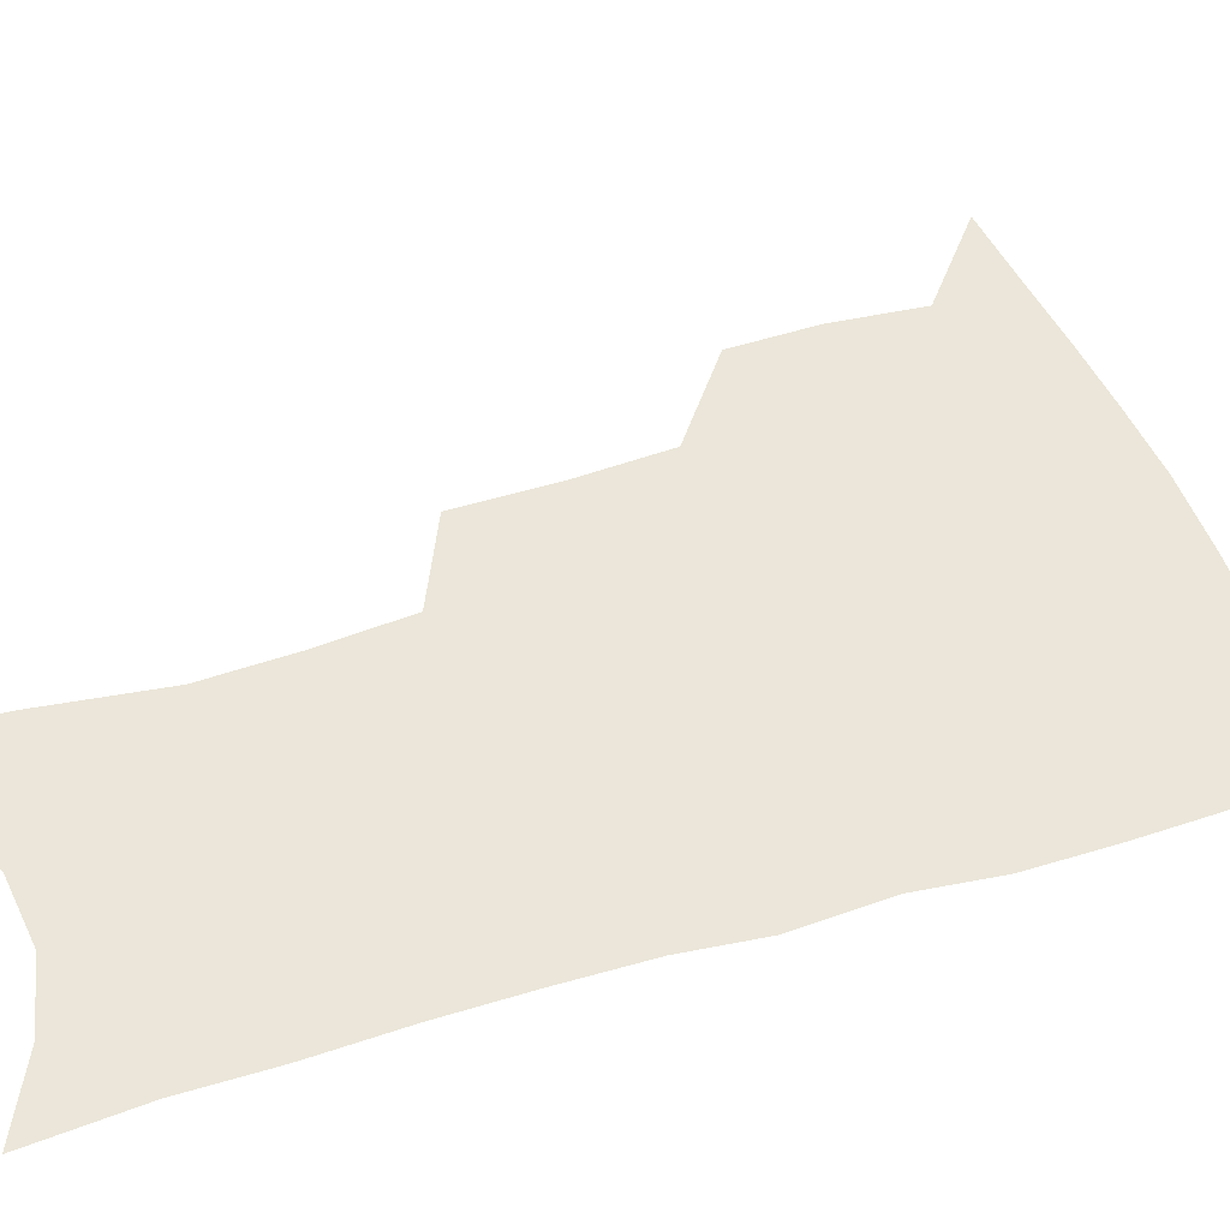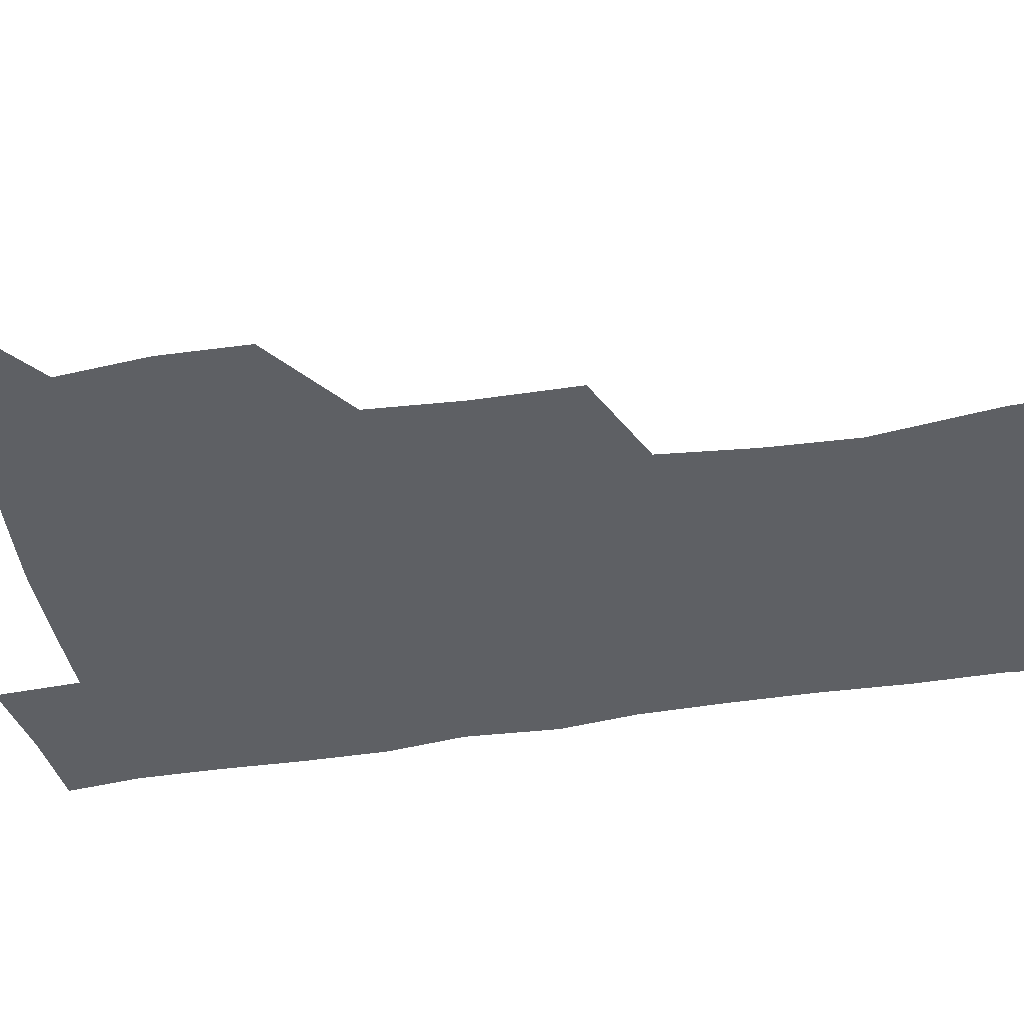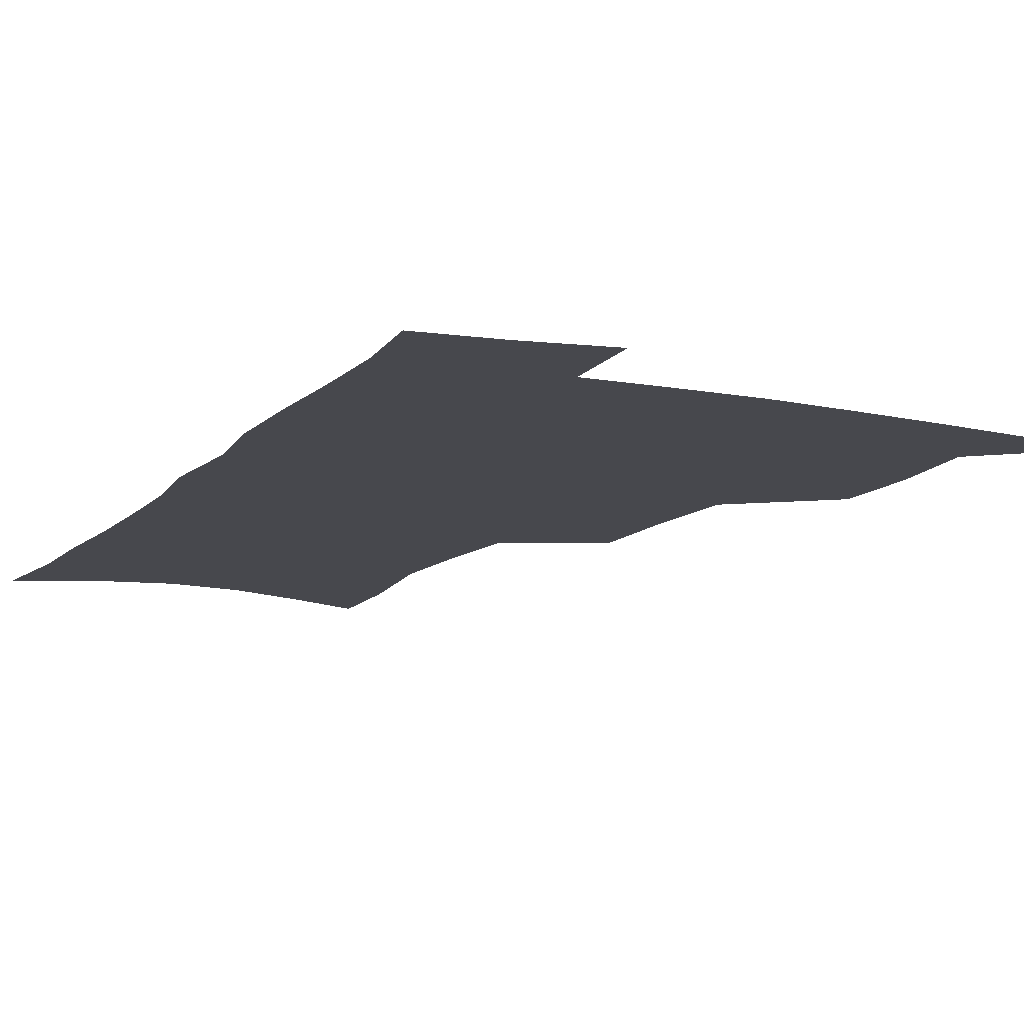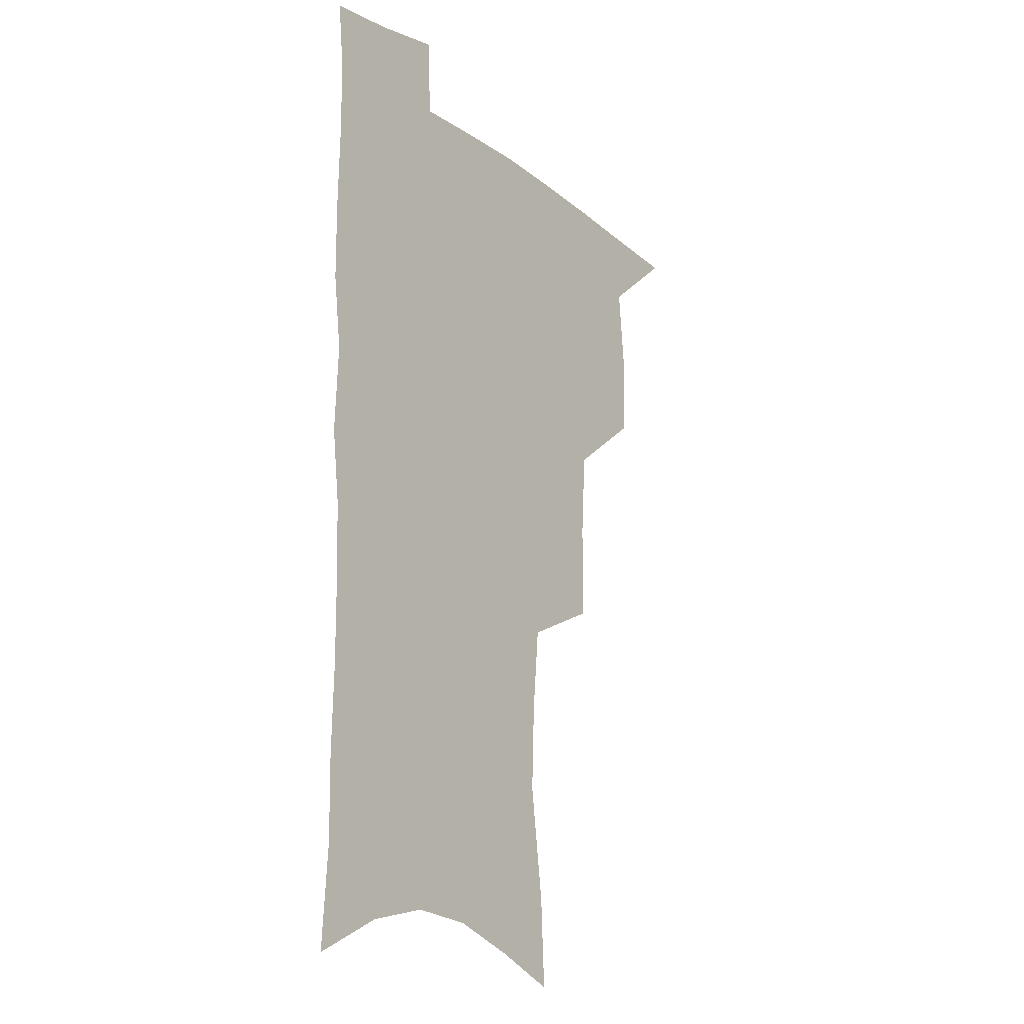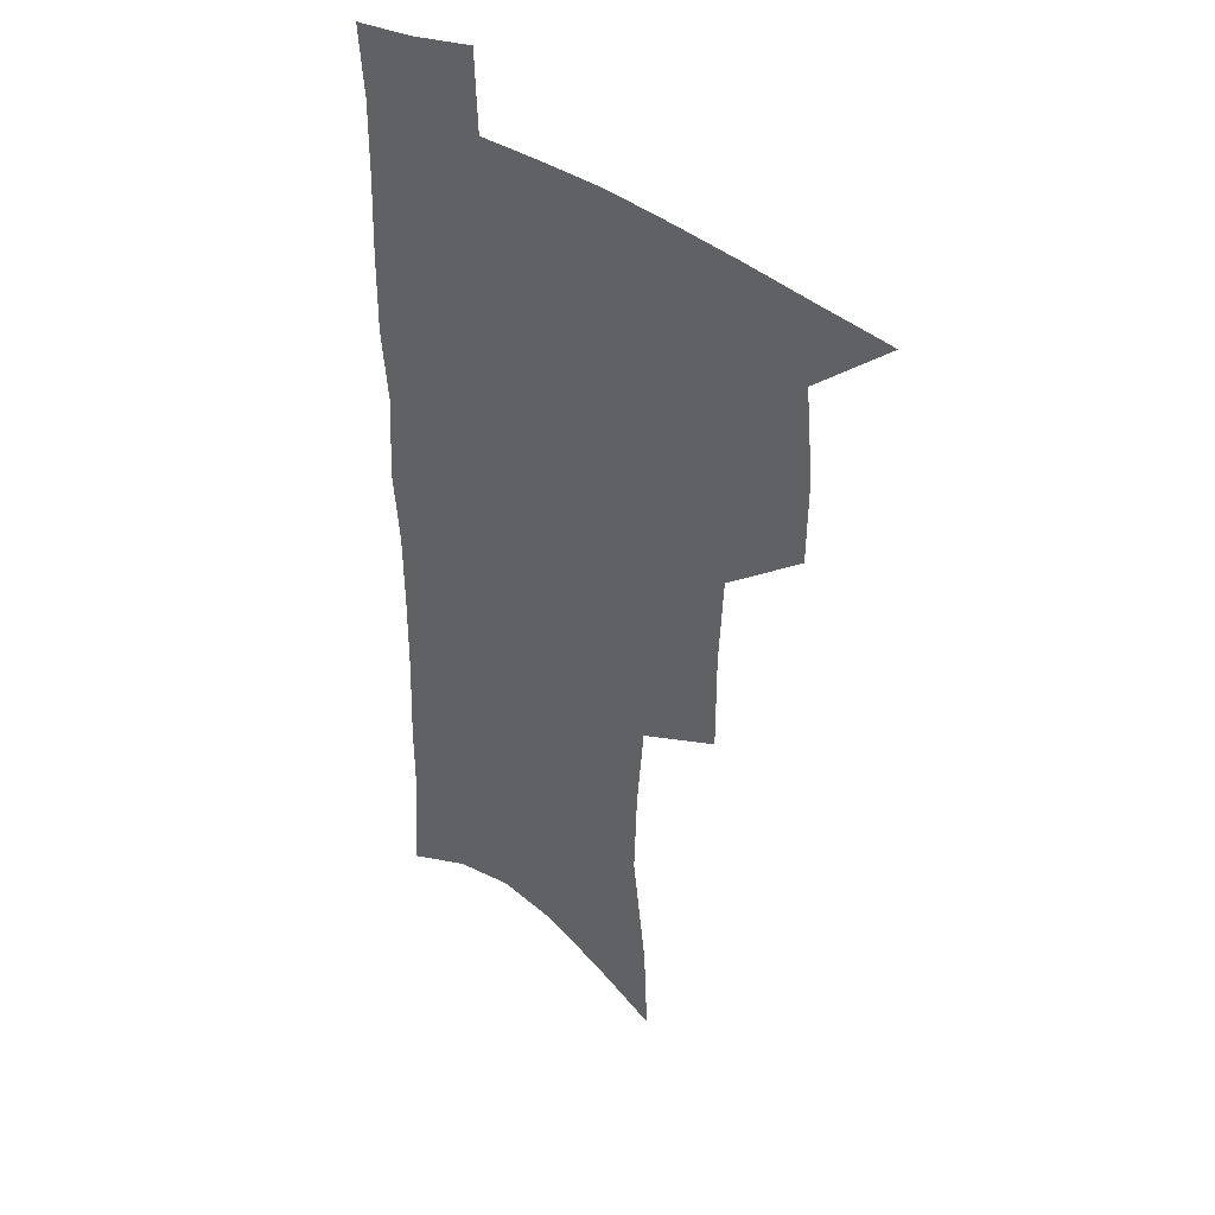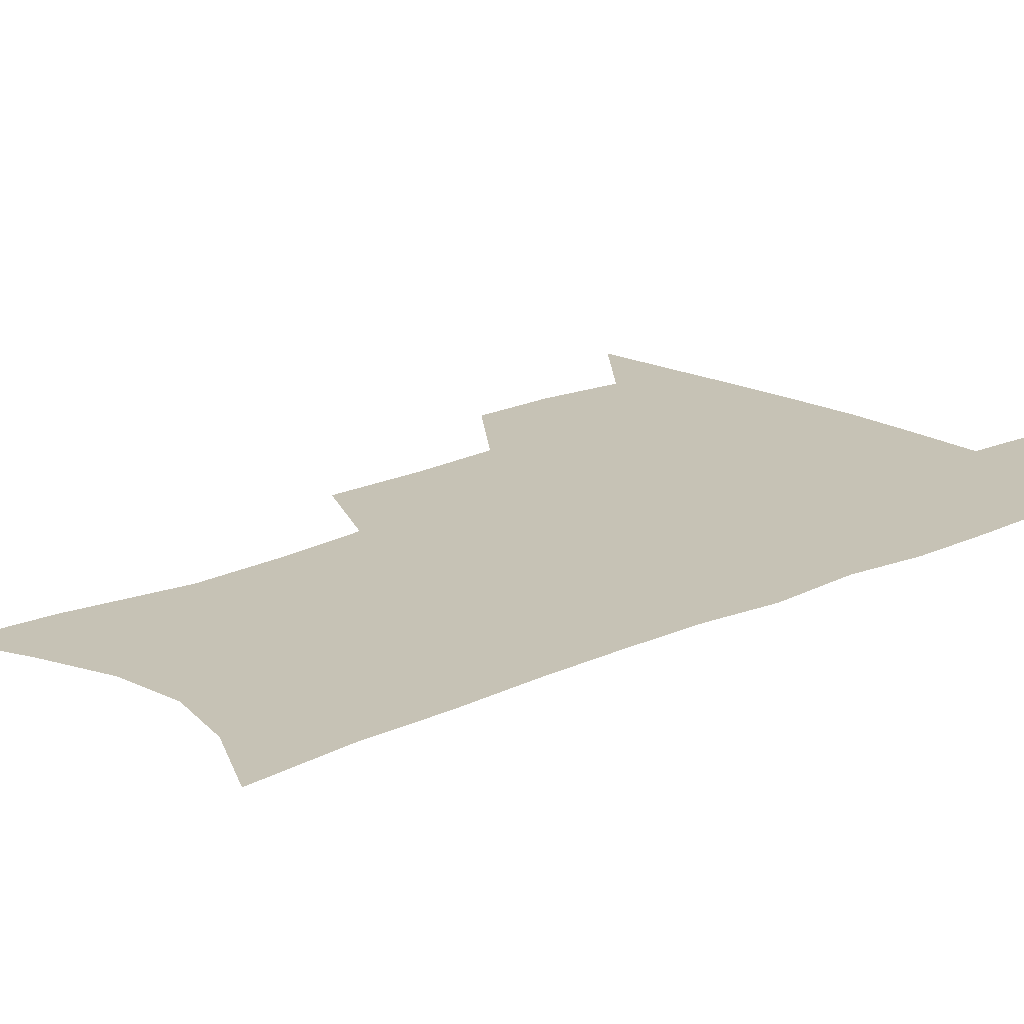
<metadata>
{"format":"obj","ext":"obj","renderer":"f3d","projection":"perspective","resolution":1024,"background":"white","views":[{"elev":48.1,"azim":70.8,"up":"+Z"},{"elev":-43.0,"azim":-79.7,"up":"+Z"},{"elev":-11.8,"azim":154.6,"up":"+Z"},{"elev":-17.8,"azim":126.4,"up":"+Y"},{"elev":36.9,"azim":-136.0,"up":"+Y"},{"elev":18.9,"azim":48.2,"up":"+Z"}]}
</metadata>
<code>
v 483.2 502.8 0
v 513.3 411.1 0
v 512.6 443 0
v 515.8 476.1 0
v 515.4 505.6 0
v 548.5 314.8 0
v 548.4 352.4 0
v 546.4 386.1 0
v 546 419.2 0
v 548.9 452.2 0
v 547.7 480.3 0
v 545 508.4 0
v 579.1 153.4 0
v 580.8 188.2 0
v 586.8 232.5 0
v 585.5 265.9 0
v 582.5 299.2 0
v 580.6 334.3 0
v 578.3 365 0
v 577.4 396.4 0
v 578.1 427.8 0
v 577.7 455.8 0
v 576.1 482.8 0
v 574 510.5 0
v 605.5 164.4 0
v 611.9 213.9 0
v 610.3 241.8 0
v 609.7 277 0
v 607.7 309.3 0
v 606.1 340.6 0
v 604.7 370.2 0
v 604.2 400.2 0
v 604.9 430.7 0
v 604.9 457.7 0
v 604.1 484.1 0
v 602.3 512.1 0
v 632.5 173.8 0
v 634.8 217.5 0
v 634.3 250.3 0
v 633.2 282.1 0
v 631.8 313.4 0
v 630.9 343.8 0
v 630.5 375 0
v 630.3 403.3 0
v 630.6 431.1 0
v 631 458.5 0
v 631.3 484.5 0
v 631.2 511.7 0
v 658.6 176.3 0
v 658.2 215.5 0
v 658 246.7 0
v 656.5 281.7 0
v 655.5 313.4 0
v 655.5 342.4 0
v 655.1 373.5 0
v 655.5 402.1 0
v 656.2 429.8 0
v 656.8 457.3 0
v 658 483.8 0
v 659.4 510.8 0
v 660.8 542 0
v 684.9 170.3 0
v 682.9 209.1 0
v 682.3 242.2 0
v 681.4 275.1 0
v 680.8 306.9 0
v 680.4 337.8 0
v 681.6 366.7 0
v 683.3 395.1 0
v 683.3 425 0
v 683.9 453.8 0
v 685.2 481.6 0
v 686.7 509.2 0
v 690.5 536.2 0
v 714 156 0
v 711.2 195.1 0
v 711.6 226.8 0
v 710.6 260.2 0
v 710.7 291.9 0
v 711.4 322.8 0
v 714.6 351.2 0
v 712.9 385.2 0
v 716.3 413.7 0
v 716.4 444.6 0
v 715.6 475.7 0
v 715.6 505.5 0
v 718.3 532.8 0
f 4 5 1
f 8 9 2
f 2 9 3
f 9 10 3
f 3 10 4
f 10 11 4
f 4 11 5
f 11 12 5
f 17 18 6
f 6 18 7
f 18 19 7
f 7 19 8
f 19 20 8
f 8 20 9
f 20 21 9
f 9 21 10
f 21 22 10
f 10 22 11
f 22 23 11
f 11 23 12
f 23 24 12
f 13 25 14
f 25 26 14
f 14 26 15
f 26 27 15
f 15 27 16
f 27 28 16
f 16 28 17
f 28 29 17
f 17 29 18
f 29 30 18
f 18 30 19
f 30 31 19
f 19 31 20
f 31 32 20
f 20 32 21
f 32 33 21
f 21 33 22
f 33 34 22
f 22 34 23
f 34 35 23
f 23 35 24
f 35 36 24
f 25 37 26
f 37 38 26
f 26 38 27
f 38 39 27
f 27 39 28
f 39 40 28
f 28 40 29
f 40 41 29
f 29 41 30
f 41 42 30
f 30 42 31
f 42 43 31
f 31 43 32
f 43 44 32
f 32 44 33
f 44 45 33
f 33 45 34
f 45 46 34
f 34 46 35
f 46 47 35
f 35 47 36
f 47 48 36
f 37 49 38
f 49 50 38
f 38 50 39
f 50 51 39
f 39 51 40
f 51 52 40
f 40 52 41
f 52 53 41
f 41 53 42
f 53 54 42
f 42 54 43
f 54 55 43
f 43 55 44
f 55 56 44
f 44 56 45
f 56 57 45
f 45 57 46
f 57 58 46
f 46 58 47
f 58 59 47
f 47 59 48
f 59 60 48
f 49 62 50
f 62 63 50
f 50 63 51
f 63 64 51
f 51 64 52
f 64 65 52
f 52 65 53
f 65 66 53
f 53 66 54
f 66 67 54
f 54 67 55
f 67 68 55
f 55 68 56
f 68 69 56
f 56 69 57
f 69 70 57
f 57 70 58
f 70 71 58
f 58 71 59
f 71 72 59
f 59 72 60
f 72 73 60
f 60 73 61
f 73 74 61
f 62 75 63
f 75 76 63
f 63 76 64
f 76 77 64
f 64 77 65
f 77 78 65
f 65 78 66
f 78 79 66
f 66 79 67
f 79 80 67
f 67 80 68
f 80 81 68
f 68 81 69
f 81 82 69
f 69 82 70
f 82 83 70
f 70 83 71
f 83 84 71
f 71 84 72
f 84 85 72
f 72 85 73
f 85 86 73
f 73 86 74
f 86 87 74

</code>
